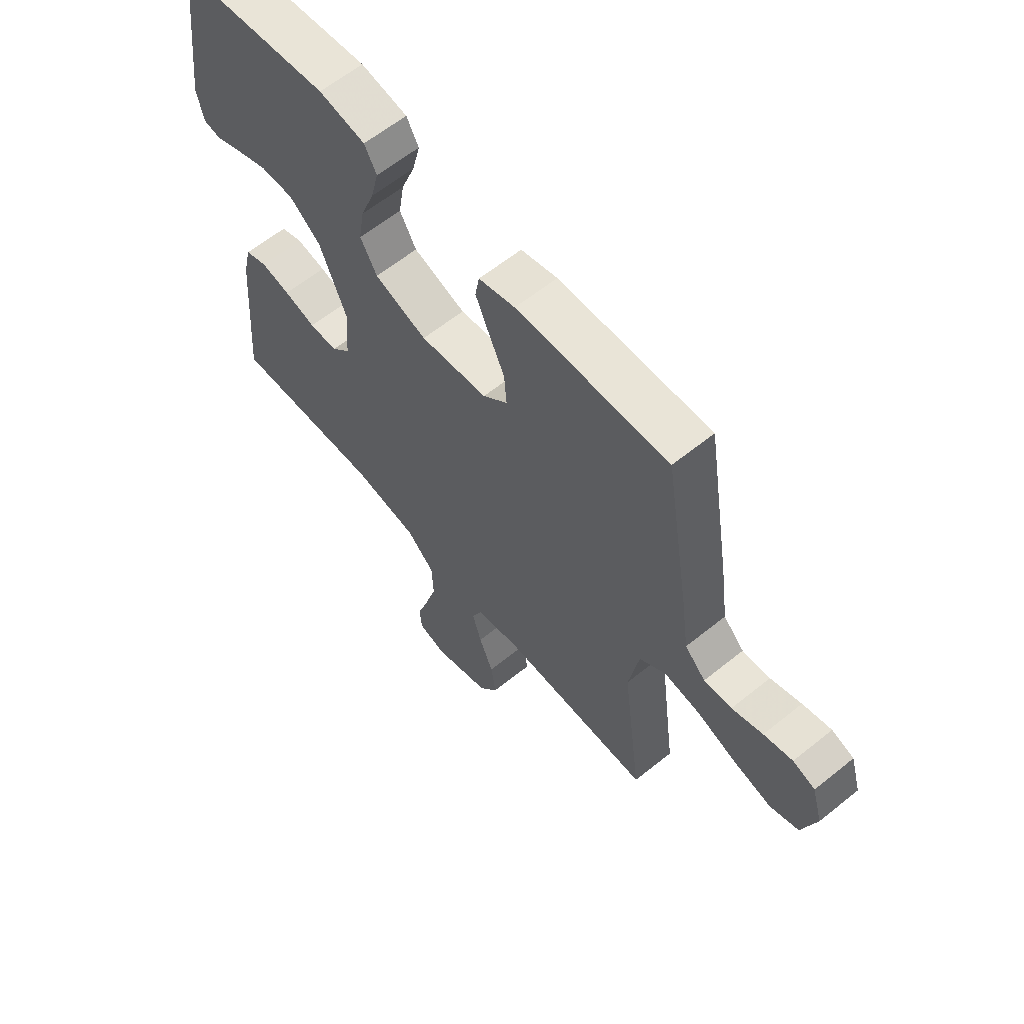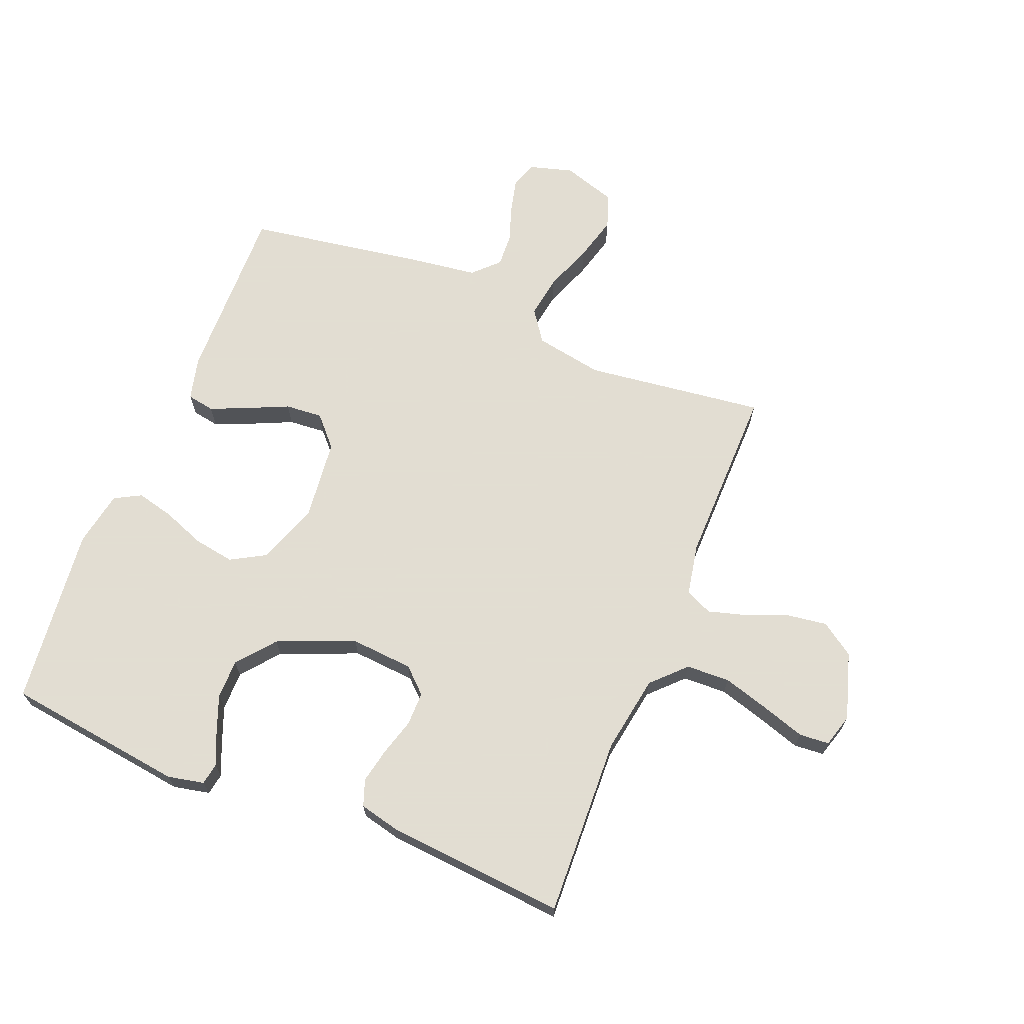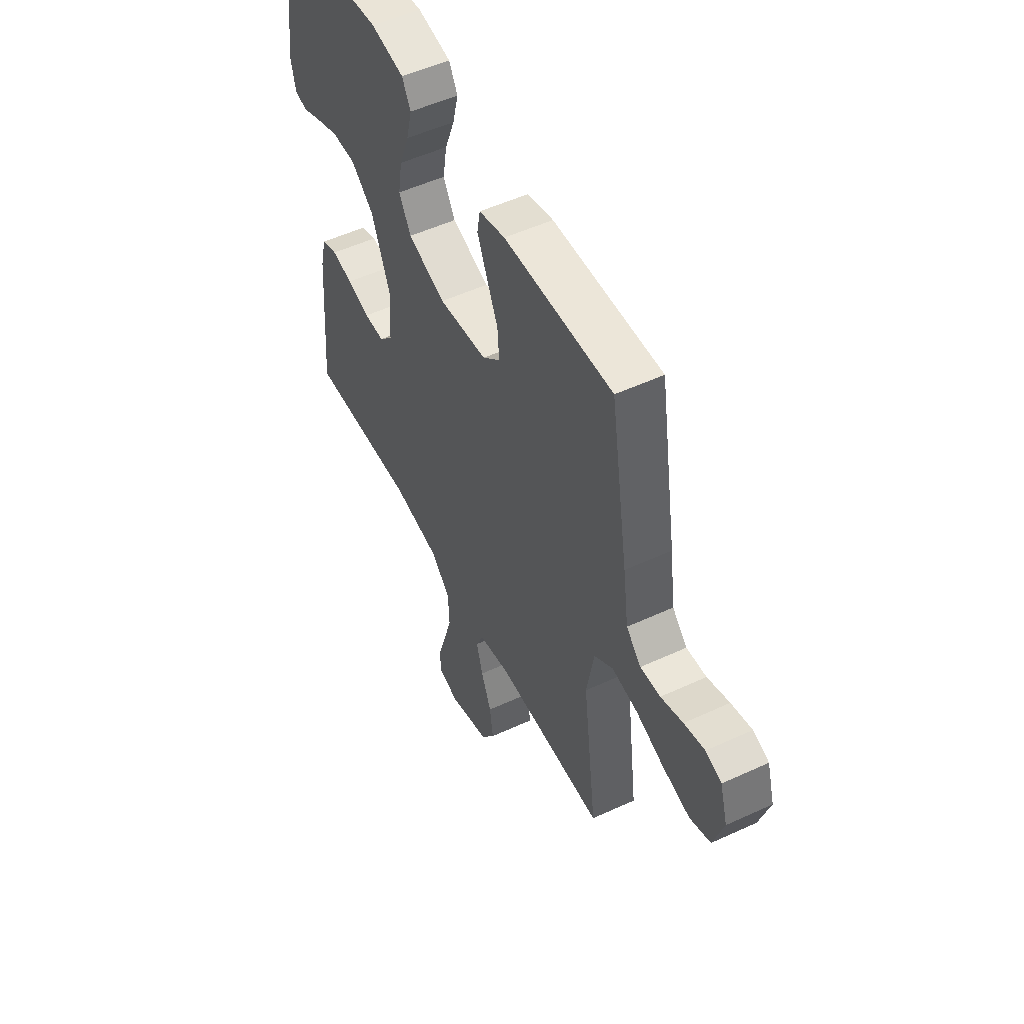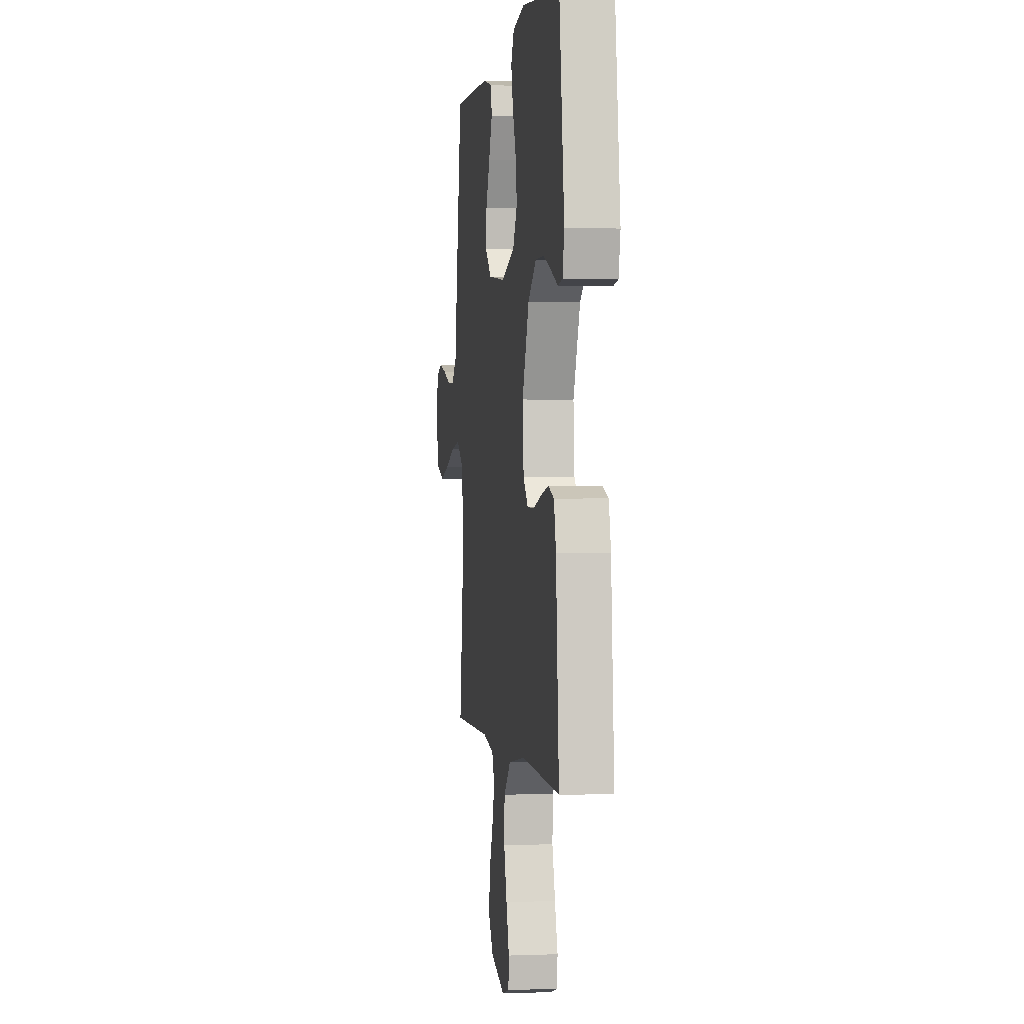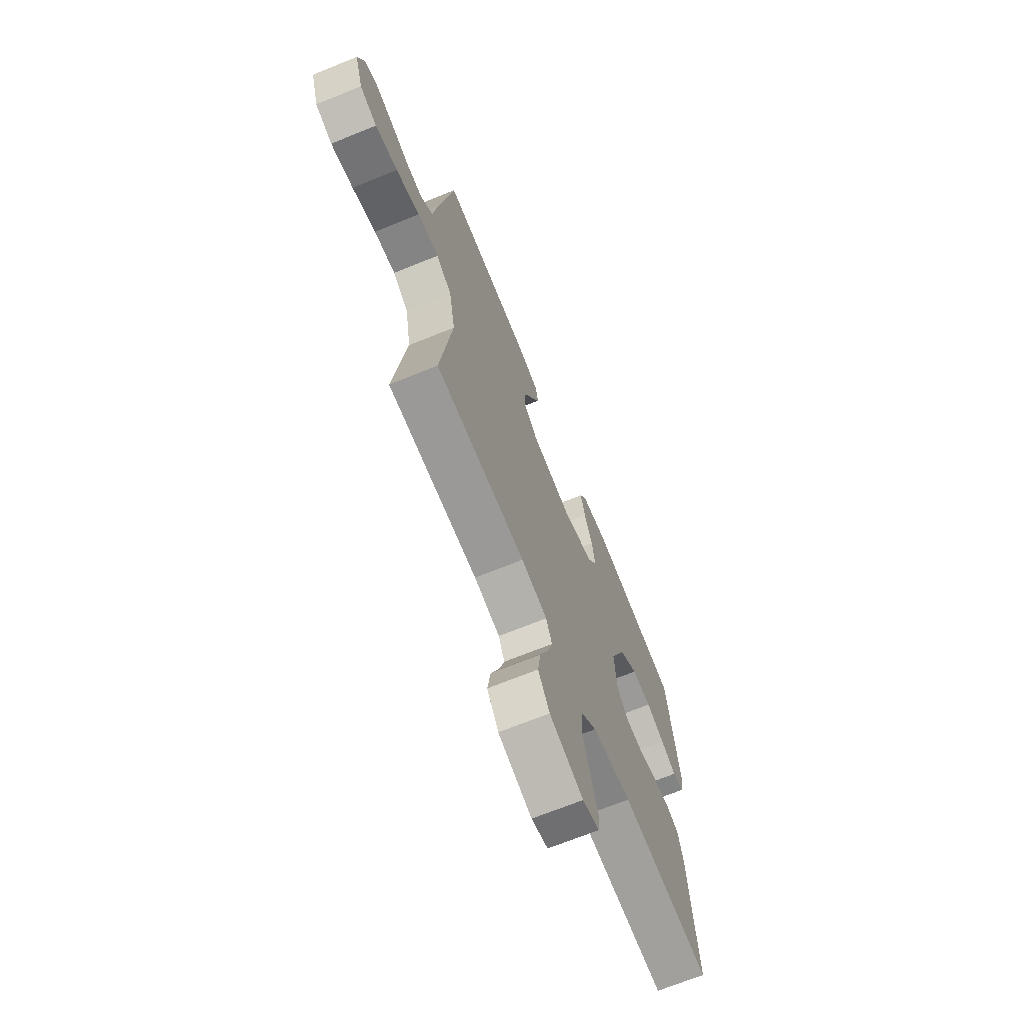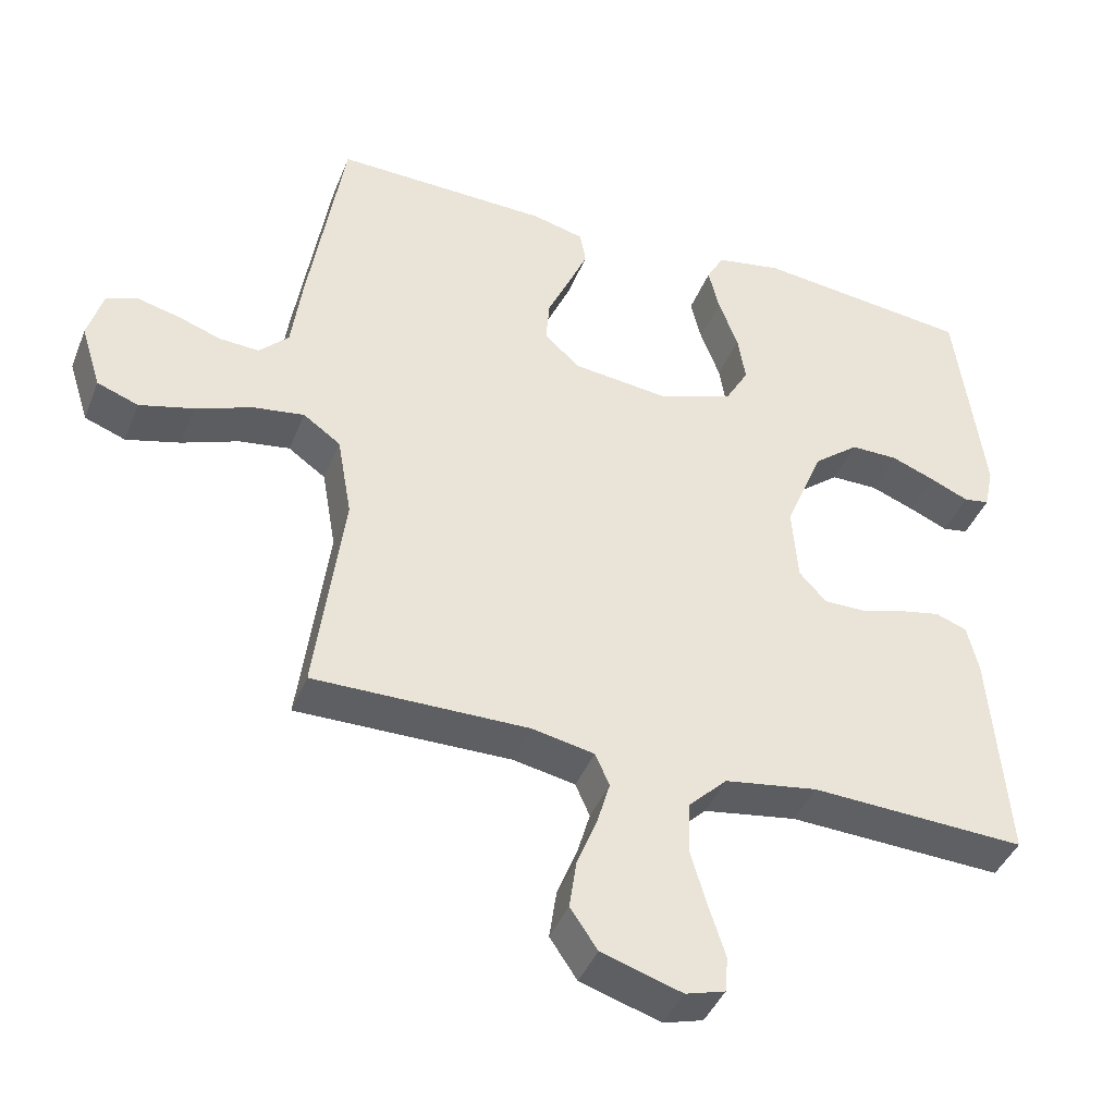
<metadata>
{"format":"obj","ext":"obj","renderer":"f3d","projection":"perspective","resolution":1024,"background":"white","views":[{"elev":61.6,"azim":-129.4,"up":"+Z"},{"elev":68.1,"azim":112.1,"up":"+Y"},{"elev":52.4,"azim":-116.5,"up":"+Z"},{"elev":0.9,"azim":81.8,"up":"+Z"},{"elev":-69.4,"azim":-67.9,"up":"+Z"},{"elev":-41.8,"azim":-20.8,"up":"+Z"}]}
</metadata>
<code>
v -0.5 0.07 -0.5
v -0.461 0.07 -0.2
v -0.481 0.07 -0.086
v -0.533 0.07 -0.049
v -0.604 0.07 -0.06
v -0.683 0.07 -0.09
v -0.758 0.07 -0.11
v -0.815 0.07 -0.089
v -0.843 0.07 0
v -0.822 0.07 0.072
v -0.778 0.07 0.088
v -0.721 0.07 0.074
v -0.66 0.07 0.053
v -0.605 0.07 0.05
v -0.564 0.07 0.091
v -0.549 0.07 0.2
v -0.5 0.07 0.5
v -0.2 0.07 0.493
v -0.128 0.07 0.475
v -0.12 0.07 0.429
v -0.147 0.07 0.367
v -0.178 0.07 0.299
v -0.183 0.07 0.237
v -0.134 0.07 0.192
v 0 0.07 0.177
v 0.104 0.07 0.213
v 0.137 0.07 0.271
v 0.126 0.07 0.339
v 0.099 0.07 0.41
v 0.084 0.07 0.472
v 0.108 0.07 0.516
v 0.2 0.07 0.533
v 0.5 0.07 0.5
v 0.539 0.07 0.2
v 0.526 0.07 0.139
v 0.49 0.07 0.133
v 0.437 0.07 0.156
v 0.375 0.07 0.18
v 0.309 0.07 0.18
v 0.246 0.07 0.129
v 0.193 0.07 0
v 0.201 0.07 -0.105
v 0.239 0.07 -0.146
v 0.295 0.07 -0.146
v 0.358 0.07 -0.128
v 0.416 0.07 -0.116
v 0.46 0.07 -0.132
v 0.476 0.07 -0.2
v 0.5 0.07 -0.5
v 0.2 0.07 -0.487
v 0.07 0.07 -0.508
v 0.016 0.07 -0.561
v 0.013 0.07 -0.634
v 0.036 0.07 -0.712
v 0.059 0.07 -0.784
v 0.055 0.07 -0.834
v 0 0.07 -0.85
v -0.112 0.07 -0.815
v -0.15 0.07 -0.759
v -0.14 0.07 -0.691
v -0.112 0.07 -0.621
v -0.094 0.07 -0.559
v -0.114 0.07 -0.514
v -0.2 0.07 -0.497
v -0.5 0 -0.5
v -0.461 0 -0.2
v -0.481 0 -0.086
v -0.533 0 -0.049
v -0.604 0 -0.06
v -0.683 0 -0.09
v -0.758 0 -0.11
v -0.815 0 -0.089
v -0.843 0 0
v -0.822 0 0.072
v -0.778 0 0.088
v -0.721 0 0.074
v -0.66 0 0.053
v -0.605 0 0.05
v -0.564 0 0.091
v -0.549 0 0.2
v -0.5 0 0.5
v -0.2 0 0.493
v -0.128 0 0.475
v -0.12 0 0.429
v -0.147 0 0.367
v -0.178 0 0.299
v -0.183 0 0.237
v -0.134 0 0.192
v 0 0 0.177
v 0.104 0 0.213
v 0.137 0 0.271
v 0.126 0 0.339
v 0.099 0 0.41
v 0.084 0 0.472
v 0.108 0 0.516
v 0.2 0 0.533
v 0.5 0 0.5
v 0.539 0 0.2
v 0.526 0 0.139
v 0.49 0 0.133
v 0.437 0 0.156
v 0.375 0 0.18
v 0.309 0 0.18
v 0.246 0 0.129
v 0.193 0 0
v 0.201 0 -0.105
v 0.239 0 -0.146
v 0.295 0 -0.146
v 0.358 0 -0.128
v 0.416 0 -0.116
v 0.46 0 -0.132
v 0.476 0 -0.2
v 0.5 0 -0.5
v 0.2 0 -0.487
v 0.07 0 -0.508
v 0.016 0 -0.561
v 0.013 0 -0.634
v 0.036 0 -0.712
v 0.059 0 -0.784
v 0.055 0 -0.834
v 0 0 -0.85
v -0.112 0 -0.815
v -0.15 0 -0.759
v -0.14 0 -0.691
v -0.112 0 -0.621
v -0.094 0 -0.559
v -0.114 0 -0.514
v -0.2 0 -0.497
f 58 59 60 61
f 58 61 62
f 57 58 62
f 54 55 56 57
f 53 54 57 62
f 52 53 62 63
f 47 48 49 50
f 47 50 51
f 44 45 46 47
f 44 47 51
f 43 44 51 52
f 34 35 36 37
f 34 37 38
f 33 34 38 39
f 28 29 30 31
f 27 28 31 32
f 19 20 21 22
f 17 18 19 22
f 15 16 17 22
f 14 15 22 23
f 10 11 12 13
f 8 9 10 13
f 8 13 14
f 5 6 7 8
f 4 5 8 14
f 3 4 14 23
f 64 1 2
f 63 64 2 3
f 42 43 52 63
f 41 42 63 3
f 32 33 39 40
f 27 32 40 41
f 26 27 41
f 25 26 41 3
f 3 23 24
f 3 24 25
f 125 124 123 122
f 126 125 122
f 126 122 121
f 121 120 119 118
f 126 121 118 117
f 127 126 117 116
f 114 113 112 111
f 115 114 111
f 111 110 109 108
f 115 111 108
f 116 115 108 107
f 101 100 99 98
f 102 101 98
f 103 102 98 97
f 95 94 93 92
f 96 95 92 91
f 86 85 84 83
f 86 83 82 81
f 86 81 80 79
f 87 86 79 78
f 77 76 75 74
f 77 74 73 72
f 78 77 72
f 72 71 70 69
f 78 72 69 68
f 87 78 68 67
f 66 65 128
f 67 66 128 127
f 127 116 107 106
f 67 127 106 105
f 104 103 97 96
f 105 104 96 91
f 105 91 90
f 67 105 90 89
f 88 87 67
f 89 88 67
f 1 65 66 2
f 2 66 67 3
f 3 67 68 4
f 4 68 69 5
f 5 69 70 6
f 6 70 71 7
f 7 71 72 8
f 8 72 73 9
f 9 73 74 10
f 10 74 75 11
f 11 75 76 12
f 12 76 77 13
f 13 77 78 14
f 14 78 79 15
f 15 79 80 16
f 16 80 81 17
f 17 81 82 18
f 18 82 83 19
f 19 83 84 20
f 20 84 85 21
f 21 85 86 22
f 22 86 87 23
f 23 87 88 24
f 24 88 89 25
f 25 89 90 26
f 26 90 91 27
f 27 91 92 28
f 28 92 93 29
f 29 93 94 30
f 30 94 95 31
f 31 95 96 32
f 32 96 97 33
f 33 97 98 34
f 34 98 99 35
f 35 99 100 36
f 36 100 101 37
f 37 101 102 38
f 38 102 103 39
f 39 103 104 40
f 40 104 105 41
f 41 105 106 42
f 42 106 107 43
f 43 107 108 44
f 44 108 109 45
f 45 109 110 46
f 46 110 111 47
f 47 111 112 48
f 48 112 113 49
f 49 113 114 50
f 50 114 115 51
f 51 115 116 52
f 52 116 117 53
f 53 117 118 54
f 54 118 119 55
f 55 119 120 56
f 56 120 121 57
f 57 121 122 58
f 58 122 123 59
f 59 123 124 60
f 60 124 125 61
f 61 125 126 62
f 62 126 127 63
f 63 127 128 64
f 64 128 65 1

</code>
